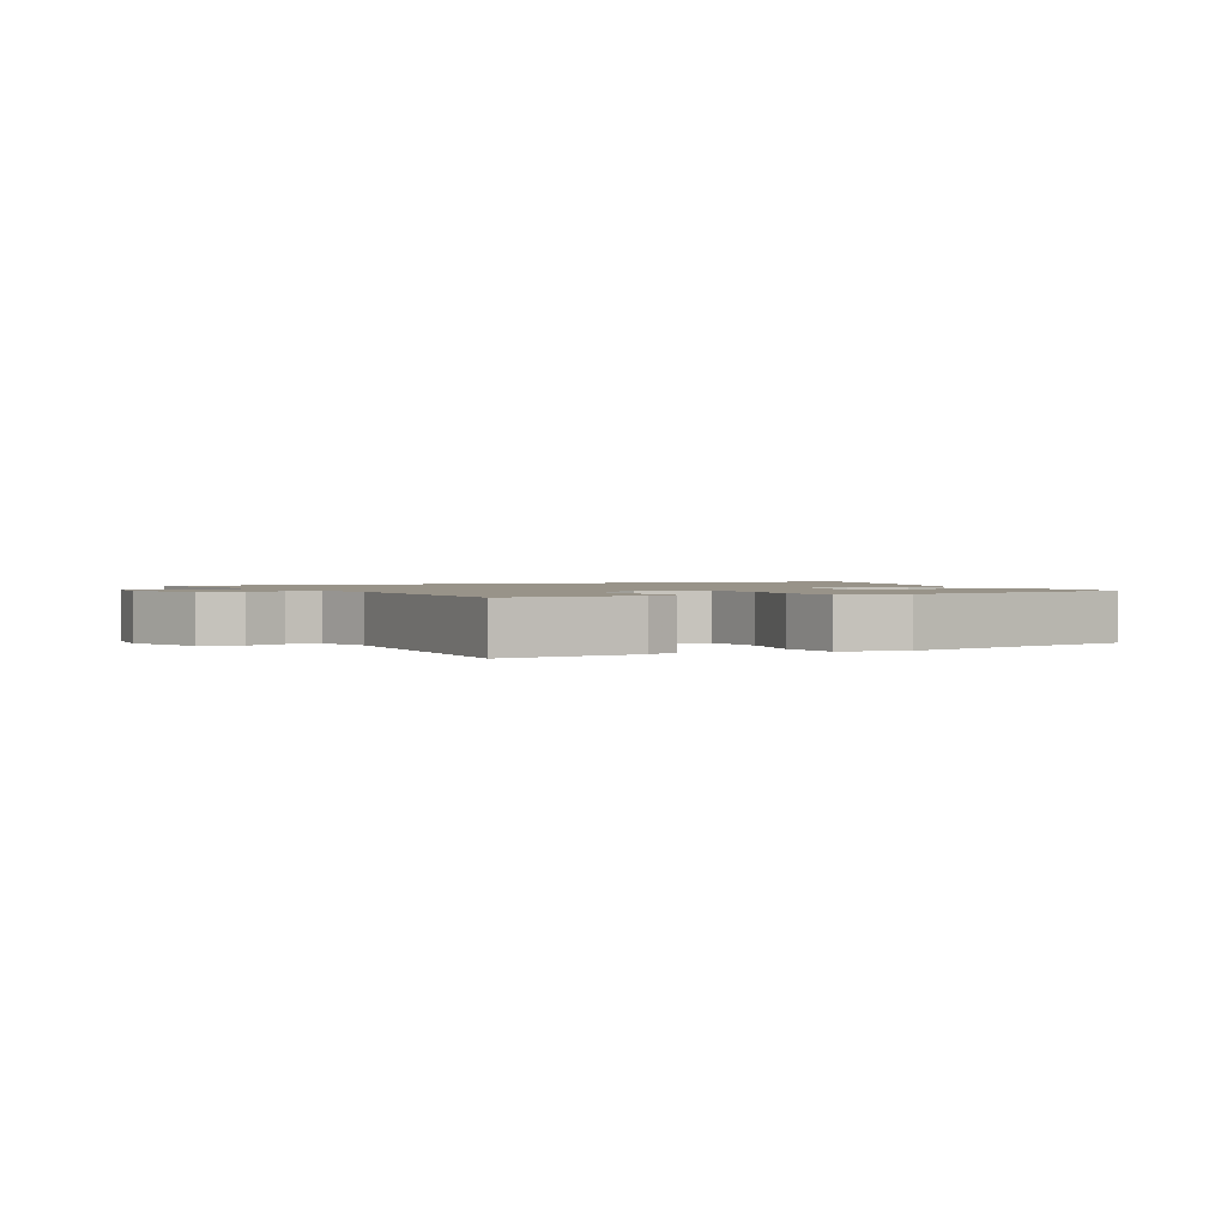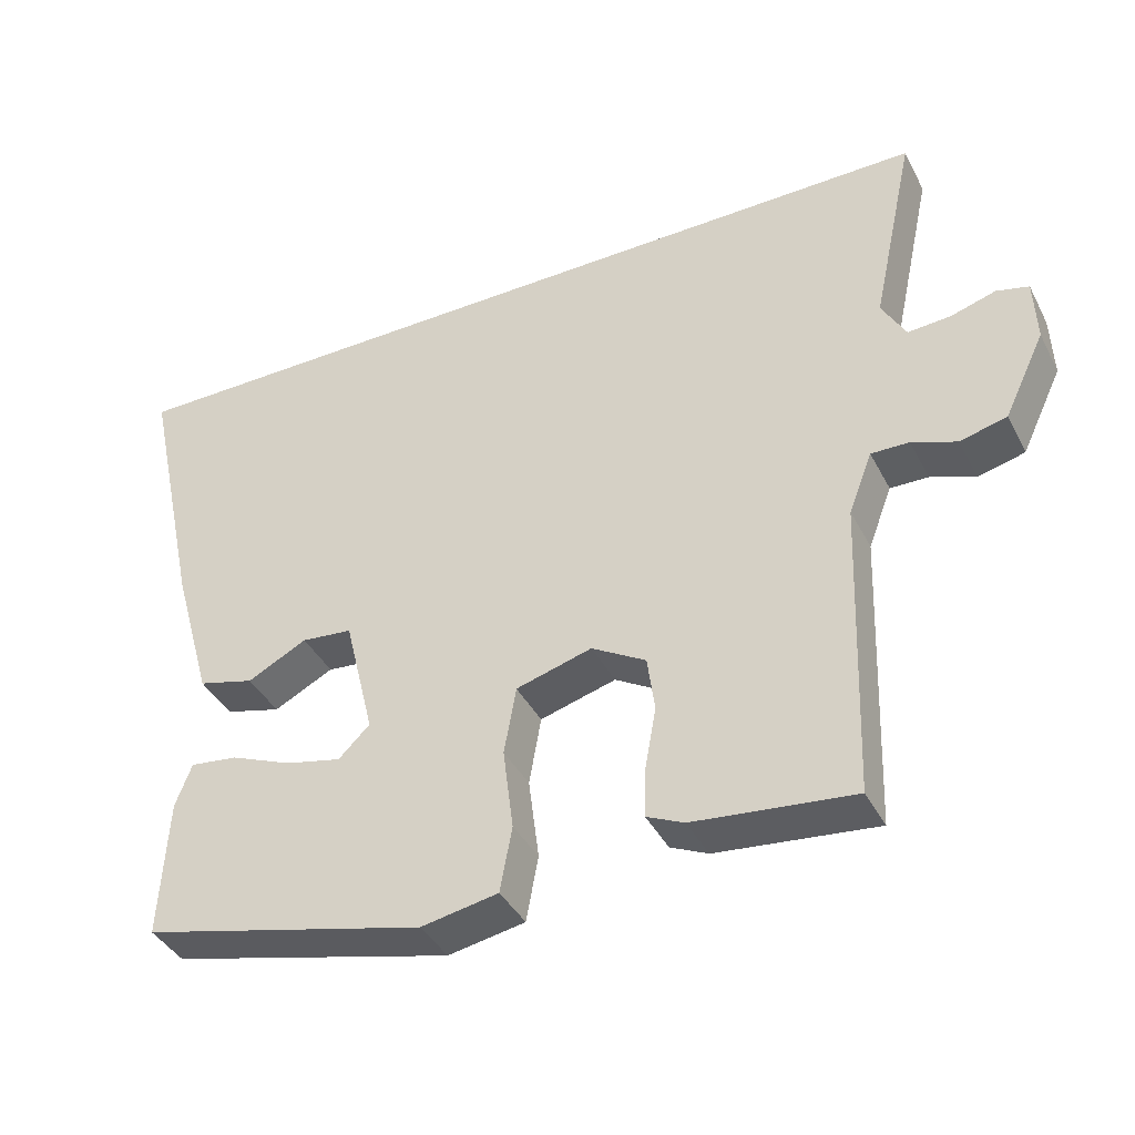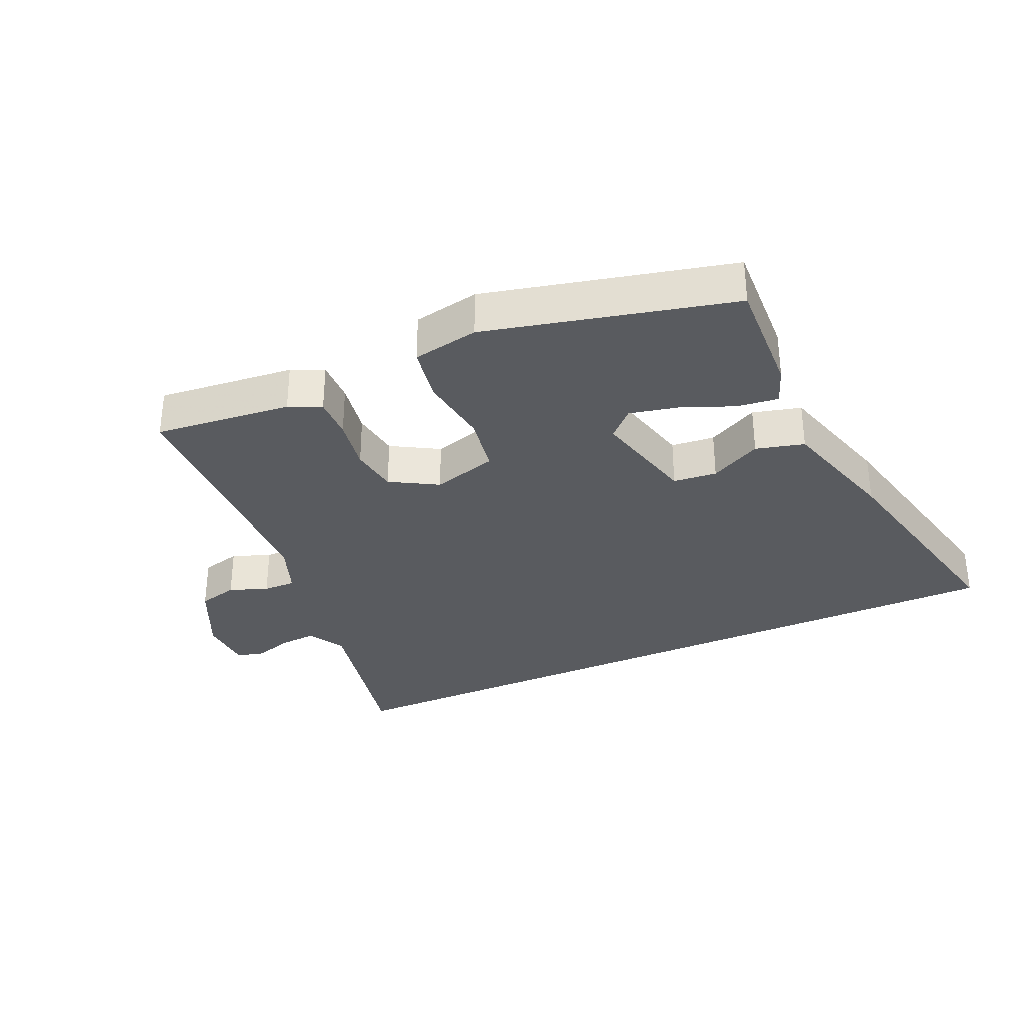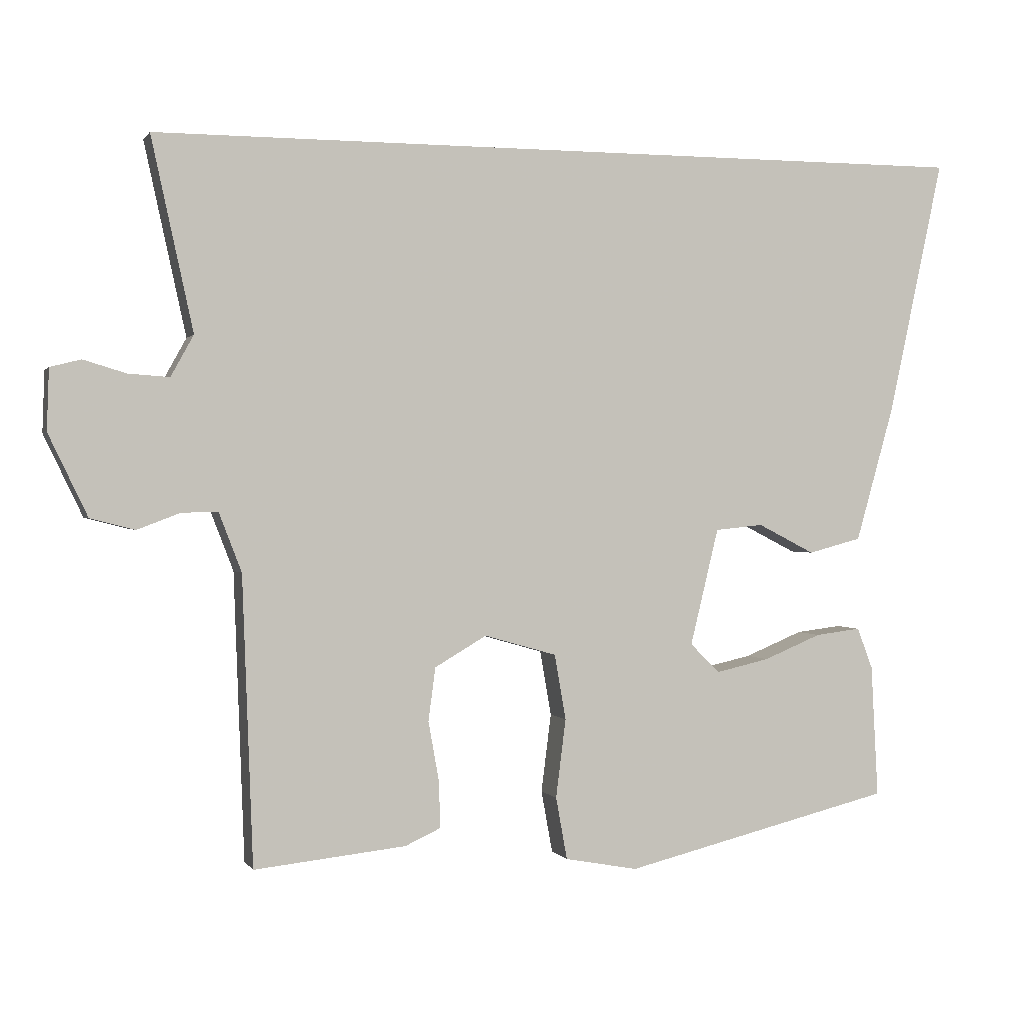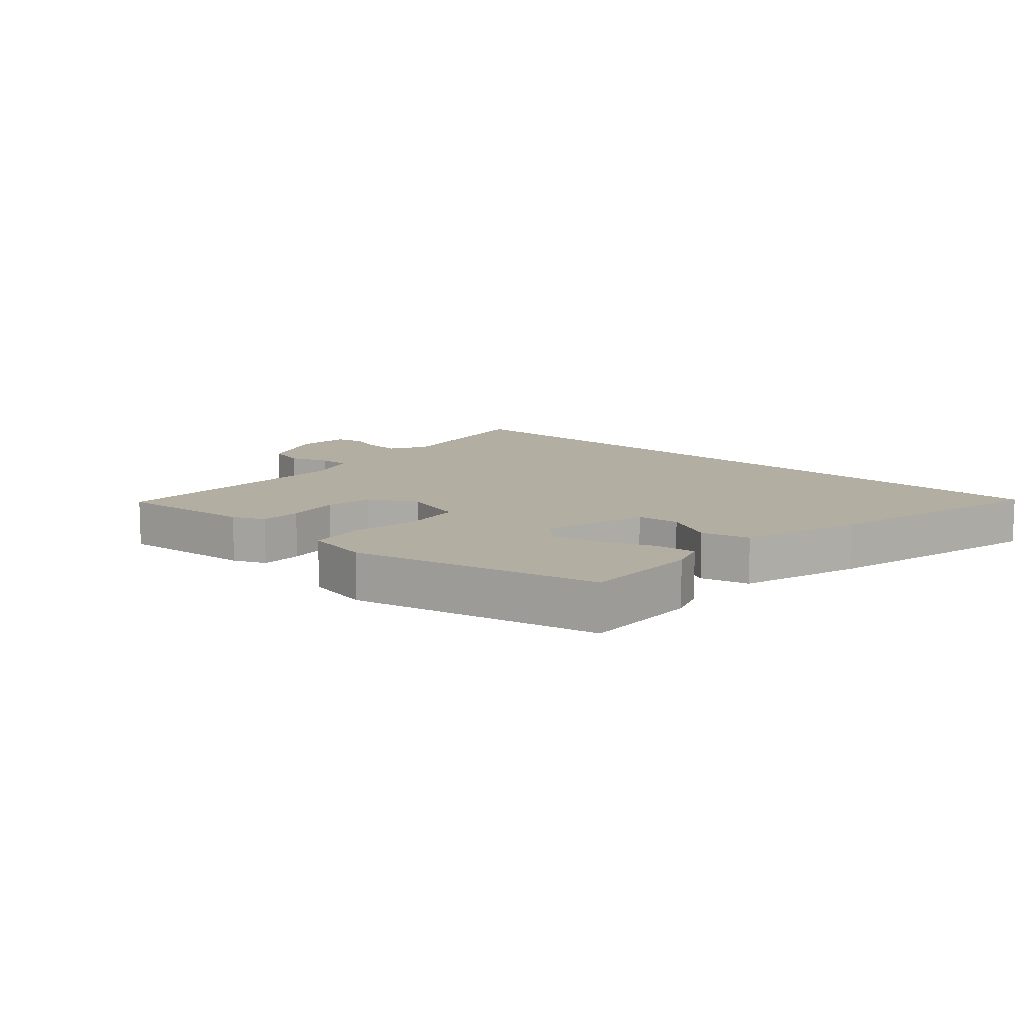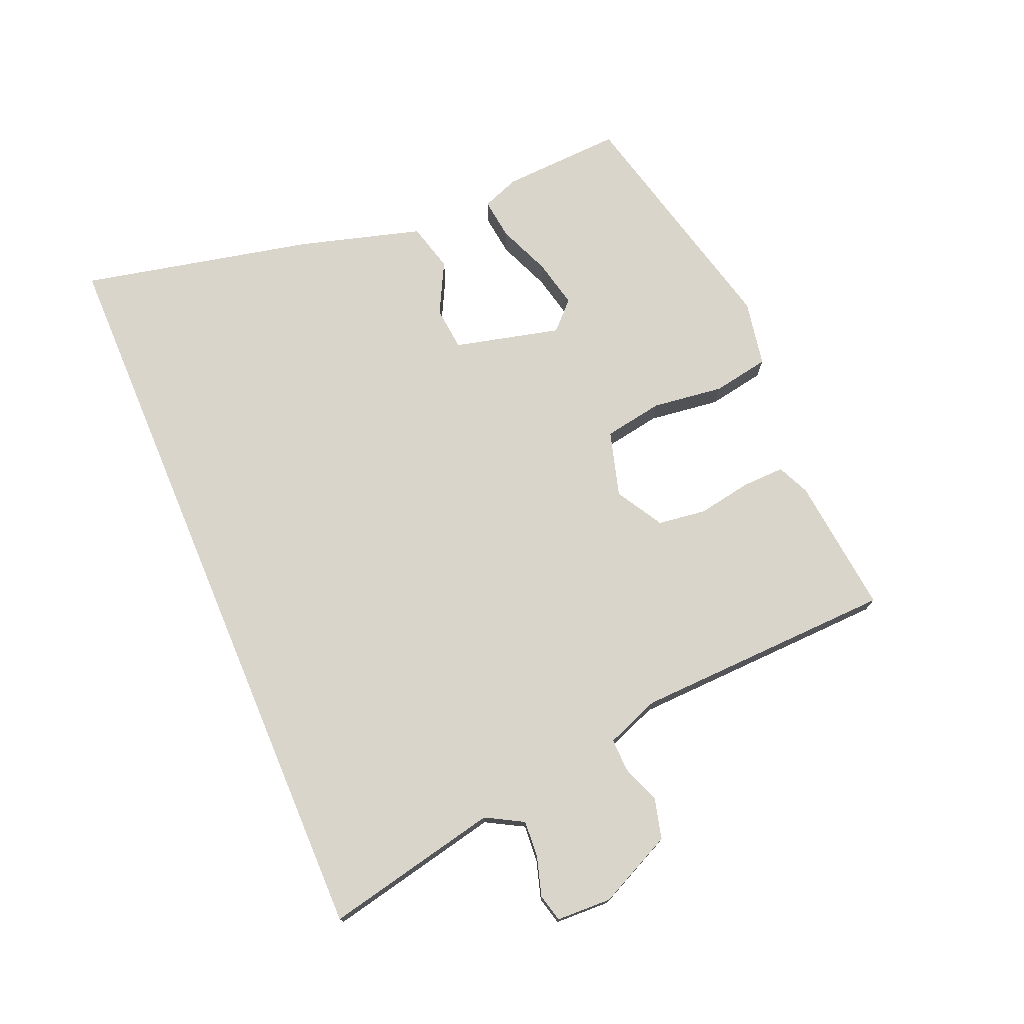
<metadata>
{"format":"obj","ext":"obj","renderer":"f3d","projection":"perspective","resolution":1024,"background":"white","views":[{"elev":1.6,"azim":155.6,"up":"+Y"},{"elev":-40.0,"azim":25.4,"up":"+Z"},{"elev":-32.4,"azim":-155.5,"up":"+Y"},{"elev":0.5,"azim":163.5,"up":"+Z"},{"elev":10.8,"azim":-136.8,"up":"+Y"},{"elev":74.5,"azim":67.2,"up":"+Y"}]}
</metadata>
<code>
v 0.459 0.07 -0.5
v 0.245 0.07 -0.477
v 0.195 0.07 -0.454
v 0.197 0.07 -0.388
v 0.212 0.07 -0.304
v 0.202 0.07 -0.229
v 0.129 0.07 -0.186
v 0.027 0.07 -0.215
v 0.011 0.07 -0.307
v 0.025 0.07 -0.418
v 0.009 0.07 -0.506
v -0.094 0.07 -0.525
v -0.475 0.07 -0.431
v -0.465 0.07 -0.244
v -0.443 0.07 -0.186
v -0.379 0.07 -0.194
v -0.297 0.07 -0.228
v -0.222 0.07 -0.245
v -0.18 0.07 -0.204
v -0.22 0.07 -0.039
v -0.288 0.07 -0.032
v -0.368 0.07 -0.073
v -0.443 0.07 -0.053
v -0.497 0.07 0.138
v -0.575 0.07 0.5
v 0.598 0.07 0.5
v 0.539 0.07 0.229
v 0.571 0.07 0.171
v 0.629 0.07 0.175
v 0.689 0.07 0.193
v 0.732 0.07 0.182
v 0.735 0.07 0.096
v 0.68 0.07 -0.019
v 0.617 0.07 -0.035
v 0.557 0.07 -0.012
v 0.506 0.07 -0.011
v 0.474 0.07 -0.094
v 0.459 0 -0.5
v 0.245 0 -0.477
v 0.195 0 -0.454
v 0.197 0 -0.388
v 0.212 0 -0.304
v 0.202 0 -0.229
v 0.129 0 -0.186
v 0.027 0 -0.215
v 0.011 0 -0.307
v 0.025 0 -0.418
v 0.009 0 -0.506
v -0.094 0 -0.525
v -0.475 0 -0.431
v -0.465 0 -0.244
v -0.443 0 -0.186
v -0.379 0 -0.194
v -0.297 0 -0.228
v -0.222 0 -0.245
v -0.18 0 -0.204
v -0.22 0 -0.039
v -0.288 0 -0.032
v -0.368 0 -0.073
v -0.443 0 -0.053
v -0.497 0 0.138
v -0.575 0 0.5
v 0.598 0 0.5
v 0.539 0 0.229
v 0.571 0 0.171
v 0.629 0 0.175
v 0.689 0 0.193
v 0.732 0 0.182
v 0.735 0 0.096
v 0.68 0 -0.019
v 0.617 0 -0.035
v 0.557 0 -0.012
v 0.506 0 -0.011
v 0.474 0 -0.094
f 32 33 34 35
f 32 35 36
f 29 30 31 32
f 28 29 32 36
f 27 28 36 37
f 25 26 27
f 24 25 27 37
f 21 22 23 24
f 20 21 24 37
f 14 15 16 17
f 14 17 18
f 13 14 18
f 12 13 18
f 9 10 11 12
f 8 9 12 18
f 7 8 18 19
f 2 3 4 5
f 2 5 6
f 1 2 6
f 37 1 6
f 7 19 20 37
f 6 7 37
f 72 71 70 69
f 73 72 69
f 69 68 67 66
f 73 69 66 65
f 74 73 65 64
f 64 63 62
f 74 64 62 61
f 61 60 59 58
f 74 61 58 57
f 54 53 52 51
f 55 54 51
f 55 51 50
f 55 50 49
f 49 48 47 46
f 55 49 46 45
f 56 55 45 44
f 42 41 40 39
f 43 42 39
f 43 39 38
f 43 38 74
f 74 57 56 44
f 74 44 43
f 1 38 39 2
f 2 39 40 3
f 3 40 41 4
f 4 41 42 5
f 5 42 43 6
f 6 43 44 7
f 7 44 45 8
f 8 45 46 9
f 9 46 47 10
f 10 47 48 11
f 11 48 49 12
f 12 49 50 13
f 13 50 51 14
f 14 51 52 15
f 15 52 53 16
f 16 53 54 17
f 17 54 55 18
f 18 55 56 19
f 19 56 57 20
f 20 57 58 21
f 21 58 59 22
f 22 59 60 23
f 23 60 61 24
f 24 61 62 25
f 25 62 63 26
f 26 63 64 27
f 27 64 65 28
f 28 65 66 29
f 29 66 67 30
f 30 67 68 31
f 31 68 69 32
f 32 69 70 33
f 33 70 71 34
f 34 71 72 35
f 35 72 73 36
f 36 73 74 37
f 37 74 38 1

</code>
